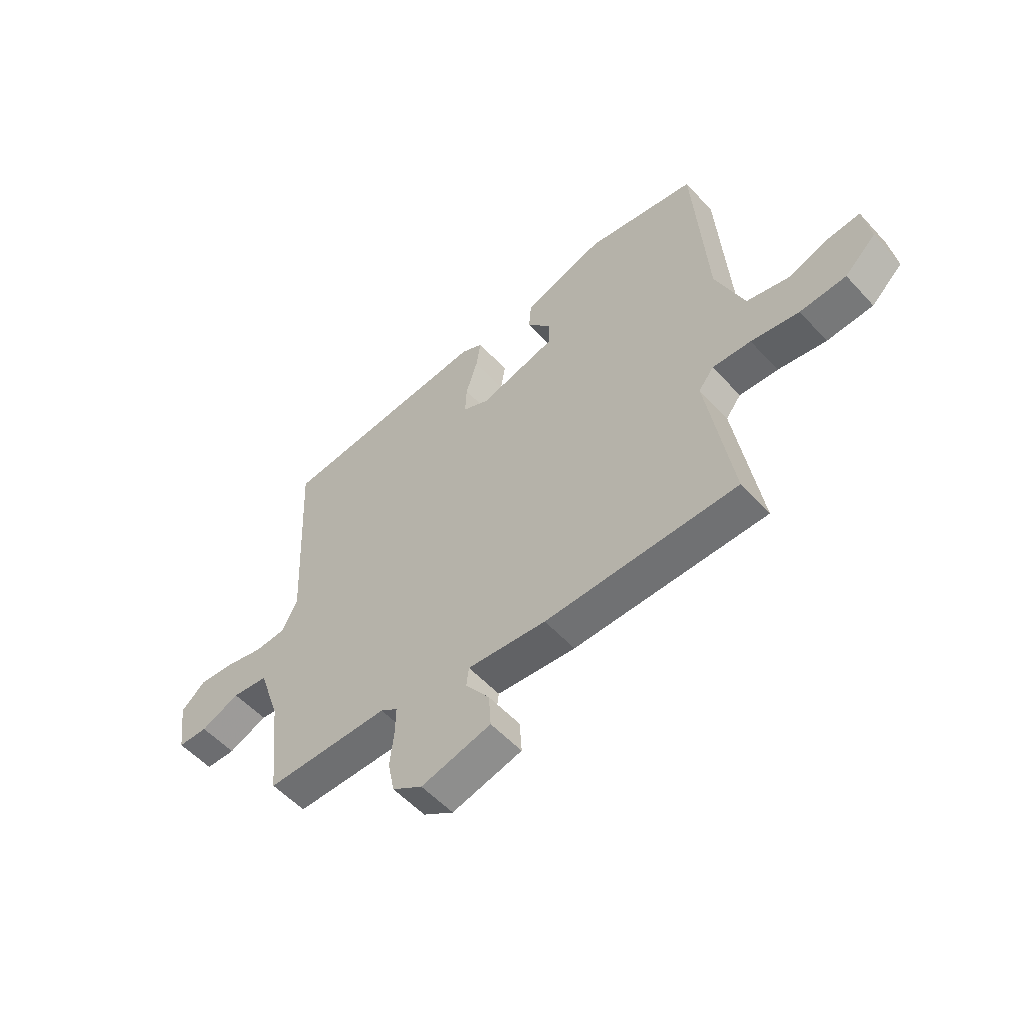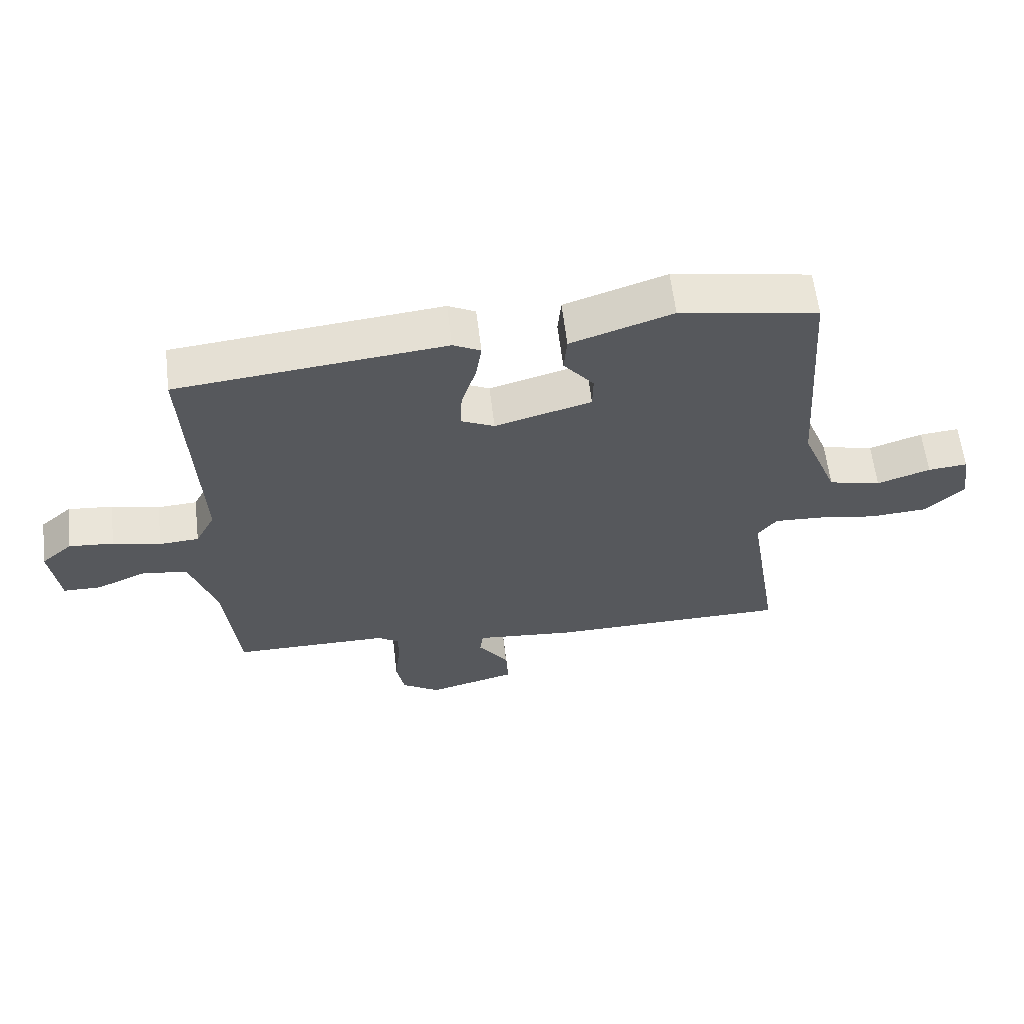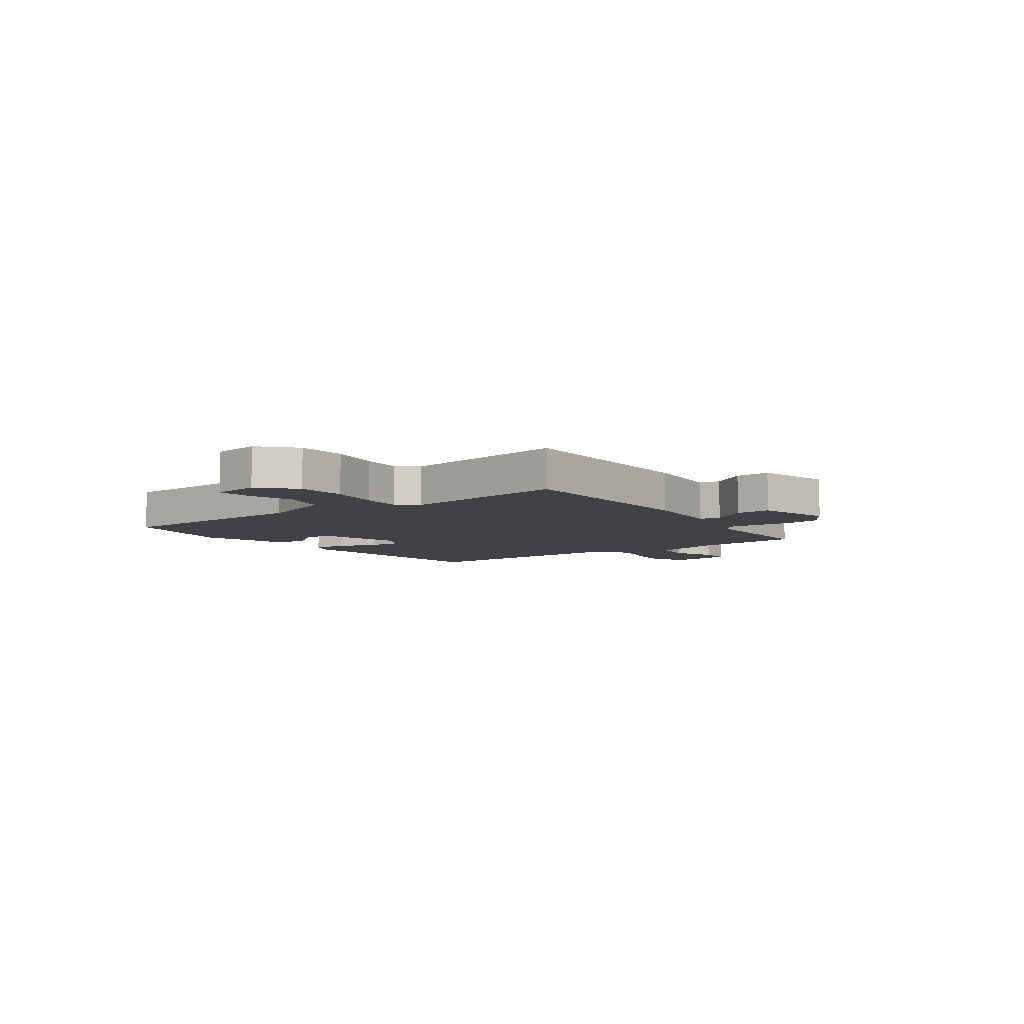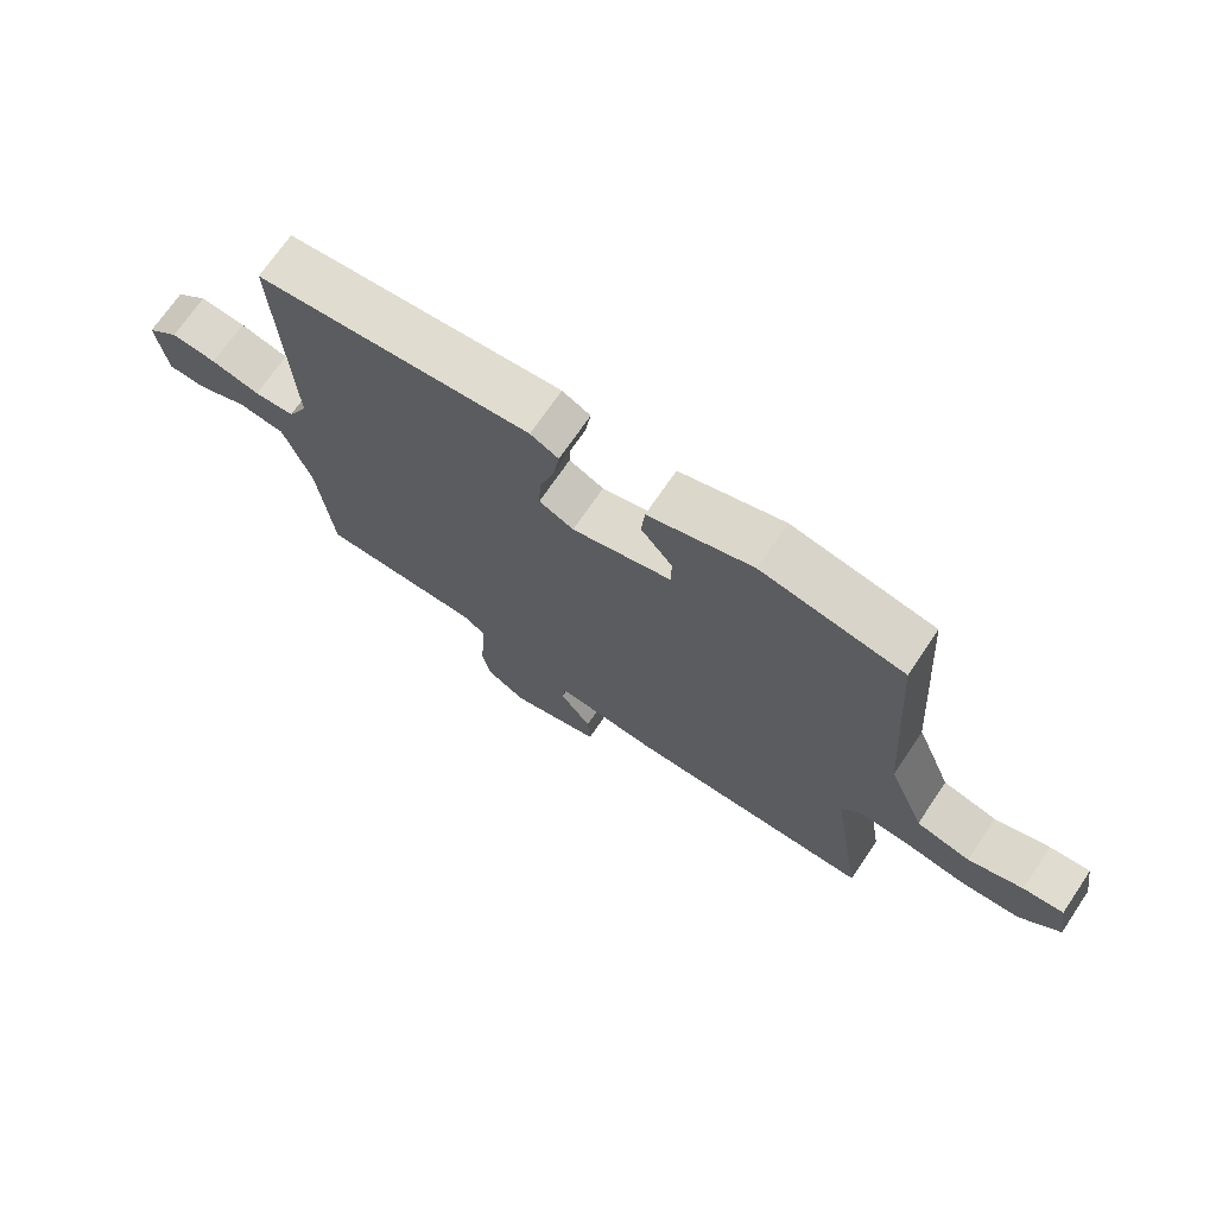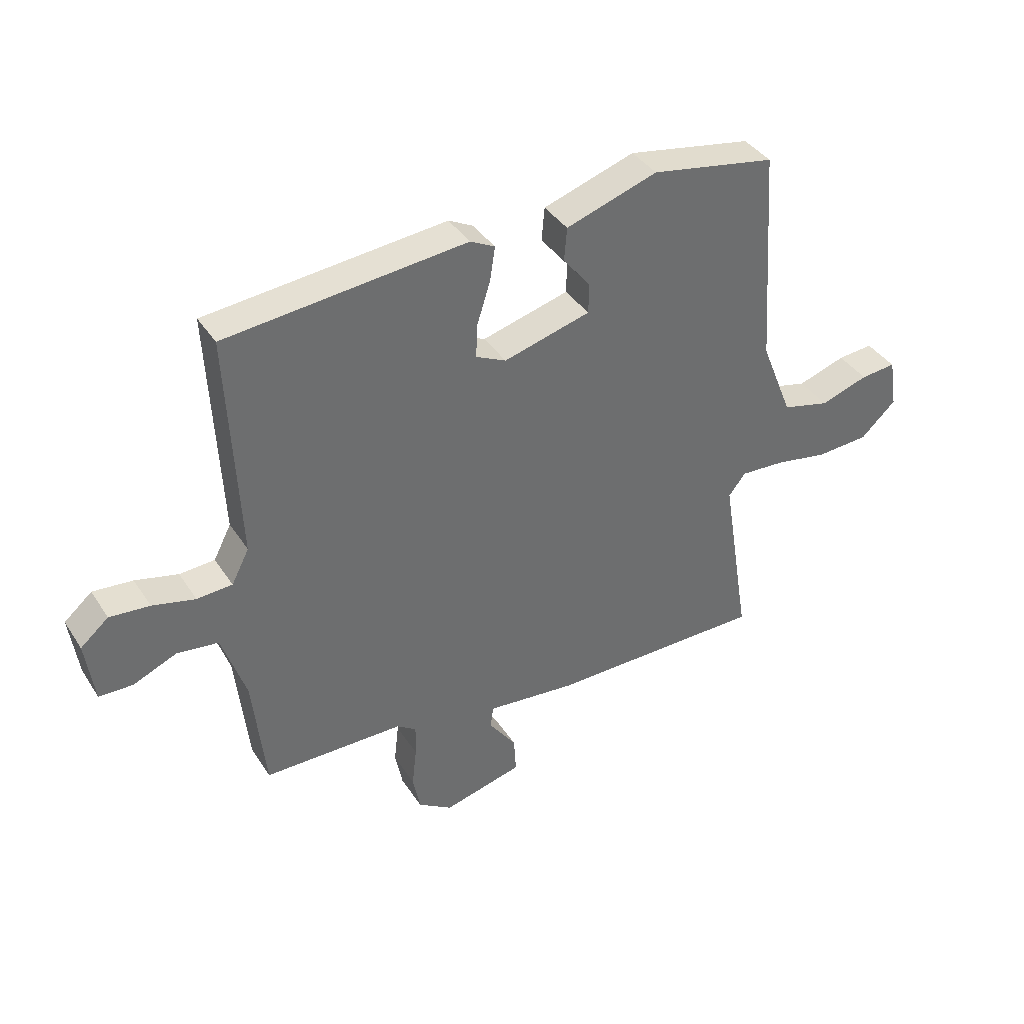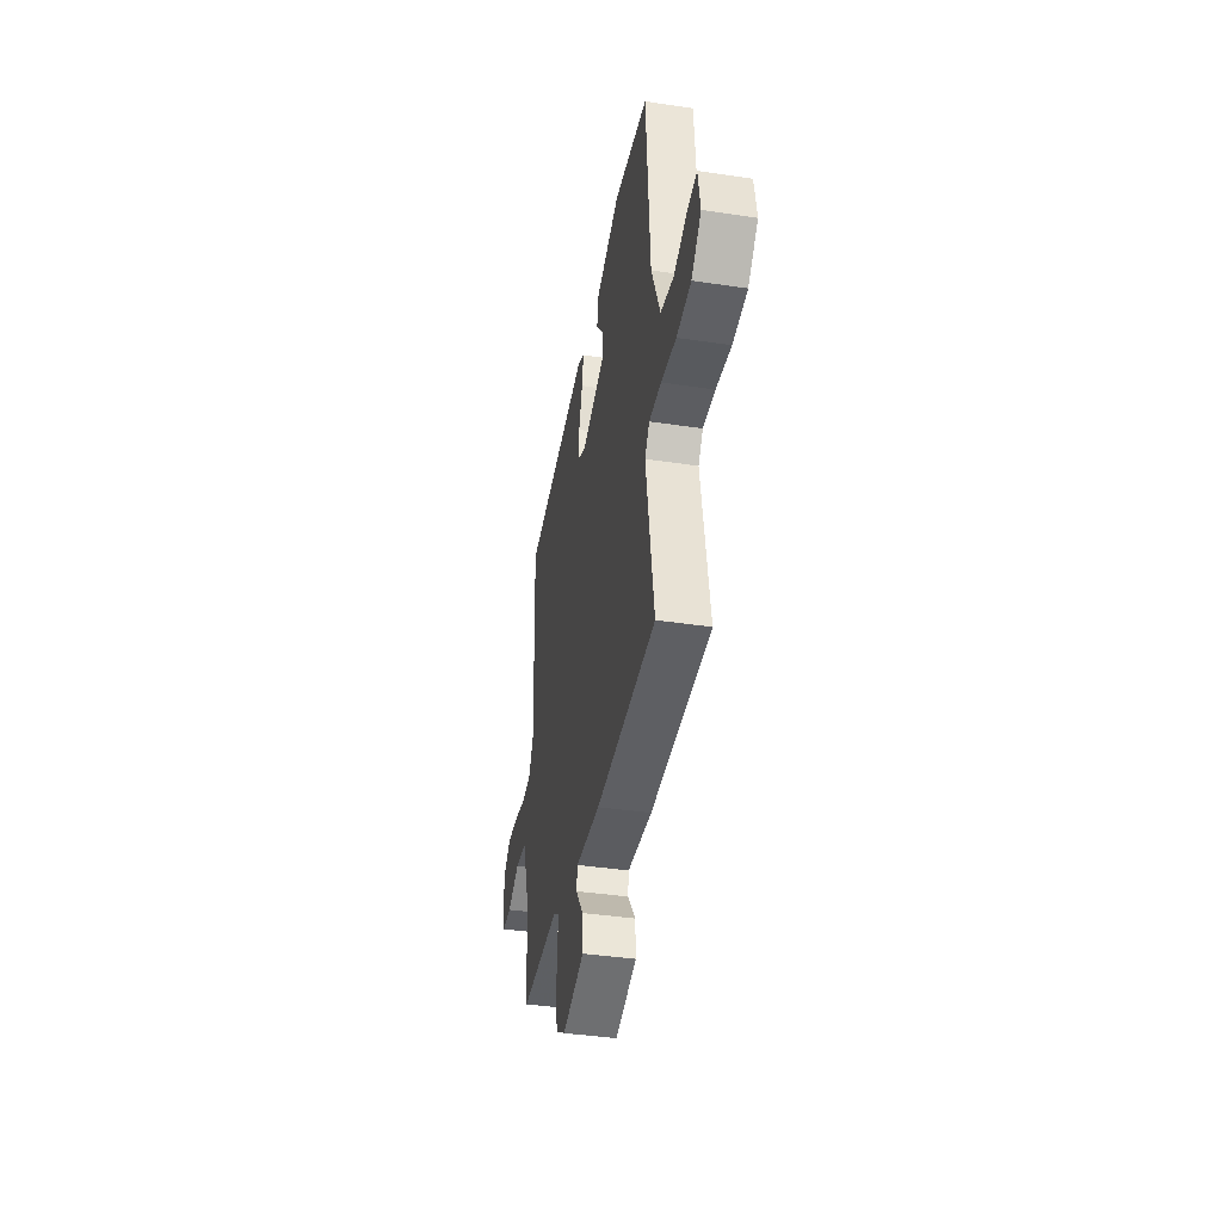
<metadata>
{"format":"obj","ext":"obj","renderer":"f3d","projection":"perspective","resolution":1024,"background":"white","views":[{"elev":-54.7,"azim":41.5,"up":"+Z"},{"elev":60.8,"azim":-6.8,"up":"+Z"},{"elev":-6.7,"azim":125.6,"up":"+Y"},{"elev":70.7,"azim":34.1,"up":"+Z"},{"elev":38.4,"azim":-29.4,"up":"+Z"},{"elev":-40.0,"azim":79.5,"up":"+Z"}]}
</metadata>
<code>
v 0.489 0.07 0.441
v 0.515 0.07 0.06
v 0.571 0.07 -0.079
v 0.654 0.07 -0.099
v 0.738 0.07 -0.071
v 0.8 0.07 -0.065
v 0.814 0.07 -0.152
v 0.752 0.07 -0.21
v 0.661 0.07 -0.216
v 0.566 0.07 -0.2
v 0.49 0.07 -0.196
v 0.46 0.07 -0.234
v 0.51 0.07 -0.543
v 0.13 0.07 -0.547
v -0.026 0.07 -0.532
v -0.031 0.07 -0.571
v 0.017 0.07 -0.637
v 0.021 0.07 -0.702
v -0.118 0.07 -0.738
v -0.178 0.07 -0.7
v -0.191 0.07 -0.635
v -0.183 0.07 -0.565
v -0.182 0.07 -0.509
v -0.216 0.07 -0.486
v -0.462 0.07 -0.485
v -0.484 0.07 -0.28
v -0.526 0.07 -0.155
v -0.598 0.07 -0.146
v -0.675 0.07 -0.179
v -0.734 0.07 -0.178
v -0.749 0.07 -0.069
v -0.7 0.07 -0.027
v -0.63 0.07 -0.033
v -0.555 0.07 -0.051
v -0.493 0.07 -0.047
v -0.462 0.07 0.013
v -0.481 0.07 0.41
v -0.06 0.07 0.453
v -0.017 0.07 0.431
v -0.026 0.07 0.372
v -0.049 0.07 0.299
v -0.052 0.07 0.239
v 0.001 0.07 0.214
v 0.153 0.07 0.256
v 0.154 0.07 0.309
v 0.106 0.07 0.368
v 0.111 0.07 0.426
v 0.271 0.07 0.479
v 0.489 0 0.441
v 0.515 0 0.06
v 0.571 0 -0.079
v 0.654 0 -0.099
v 0.738 0 -0.071
v 0.8 0 -0.065
v 0.814 0 -0.152
v 0.752 0 -0.21
v 0.661 0 -0.216
v 0.566 0 -0.2
v 0.49 0 -0.196
v 0.46 0 -0.234
v 0.51 0 -0.543
v 0.13 0 -0.547
v -0.026 0 -0.532
v -0.031 0 -0.571
v 0.017 0 -0.637
v 0.021 0 -0.702
v -0.118 0 -0.738
v -0.178 0 -0.7
v -0.191 0 -0.635
v -0.183 0 -0.565
v -0.182 0 -0.509
v -0.216 0 -0.486
v -0.462 0 -0.485
v -0.484 0 -0.28
v -0.526 0 -0.155
v -0.598 0 -0.146
v -0.675 0 -0.179
v -0.734 0 -0.178
v -0.749 0 -0.069
v -0.7 0 -0.027
v -0.63 0 -0.033
v -0.555 0 -0.051
v -0.493 0 -0.047
v -0.462 0 0.013
v -0.481 0 0.41
v -0.06 0 0.453
v -0.017 0 0.431
v -0.026 0 0.372
v -0.049 0 0.299
v -0.052 0 0.239
v 0.001 0 0.214
v 0.153 0 0.256
v 0.154 0 0.309
v 0.106 0 0.368
v 0.111 0 0.426
v 0.271 0 0.479
f 45 46 47 48
f 44 45 48 1
f 38 39 40 41
f 36 37 38 41
f 35 36 41 42
f 31 32 33 34
f 31 34 35
f 28 29 30 31
f 27 28 31 35
f 26 27 35 42
f 24 25 26 42
f 19 20 21 22
f 19 22 23
f 16 17 18 19
f 15 16 19 23
f 12 13 14 15
f 11 12 15 23
f 7 8 9 10
f 7 10 11
f 4 5 6 7
f 3 4 7 11
f 2 3 11 23
f 44 1 2 23
f 23 24 42 43
f 23 43 44
f 96 95 94 93
f 49 96 93 92
f 89 88 87 86
f 89 86 85 84
f 90 89 84 83
f 82 81 80 79
f 83 82 79
f 79 78 77 76
f 83 79 76 75
f 90 83 75 74
f 90 74 73 72
f 70 69 68 67
f 71 70 67
f 67 66 65 64
f 71 67 64 63
f 63 62 61 60
f 71 63 60 59
f 58 57 56 55
f 59 58 55
f 55 54 53 52
f 59 55 52 51
f 71 59 51 50
f 71 50 49 92
f 91 90 72 71
f 92 91 71
f 1 49 50 2
f 2 50 51 3
f 3 51 52 4
f 4 52 53 5
f 5 53 54 6
f 6 54 55 7
f 7 55 56 8
f 8 56 57 9
f 9 57 58 10
f 10 58 59 11
f 11 59 60 12
f 12 60 61 13
f 13 61 62 14
f 14 62 63 15
f 15 63 64 16
f 16 64 65 17
f 17 65 66 18
f 18 66 67 19
f 19 67 68 20
f 20 68 69 21
f 21 69 70 22
f 22 70 71 23
f 23 71 72 24
f 24 72 73 25
f 25 73 74 26
f 26 74 75 27
f 27 75 76 28
f 28 76 77 29
f 29 77 78 30
f 30 78 79 31
f 31 79 80 32
f 32 80 81 33
f 33 81 82 34
f 34 82 83 35
f 35 83 84 36
f 36 84 85 37
f 37 85 86 38
f 38 86 87 39
f 39 87 88 40
f 40 88 89 41
f 41 89 90 42
f 42 90 91 43
f 43 91 92 44
f 44 92 93 45
f 45 93 94 46
f 46 94 95 47
f 47 95 96 48
f 48 96 49 1

</code>
